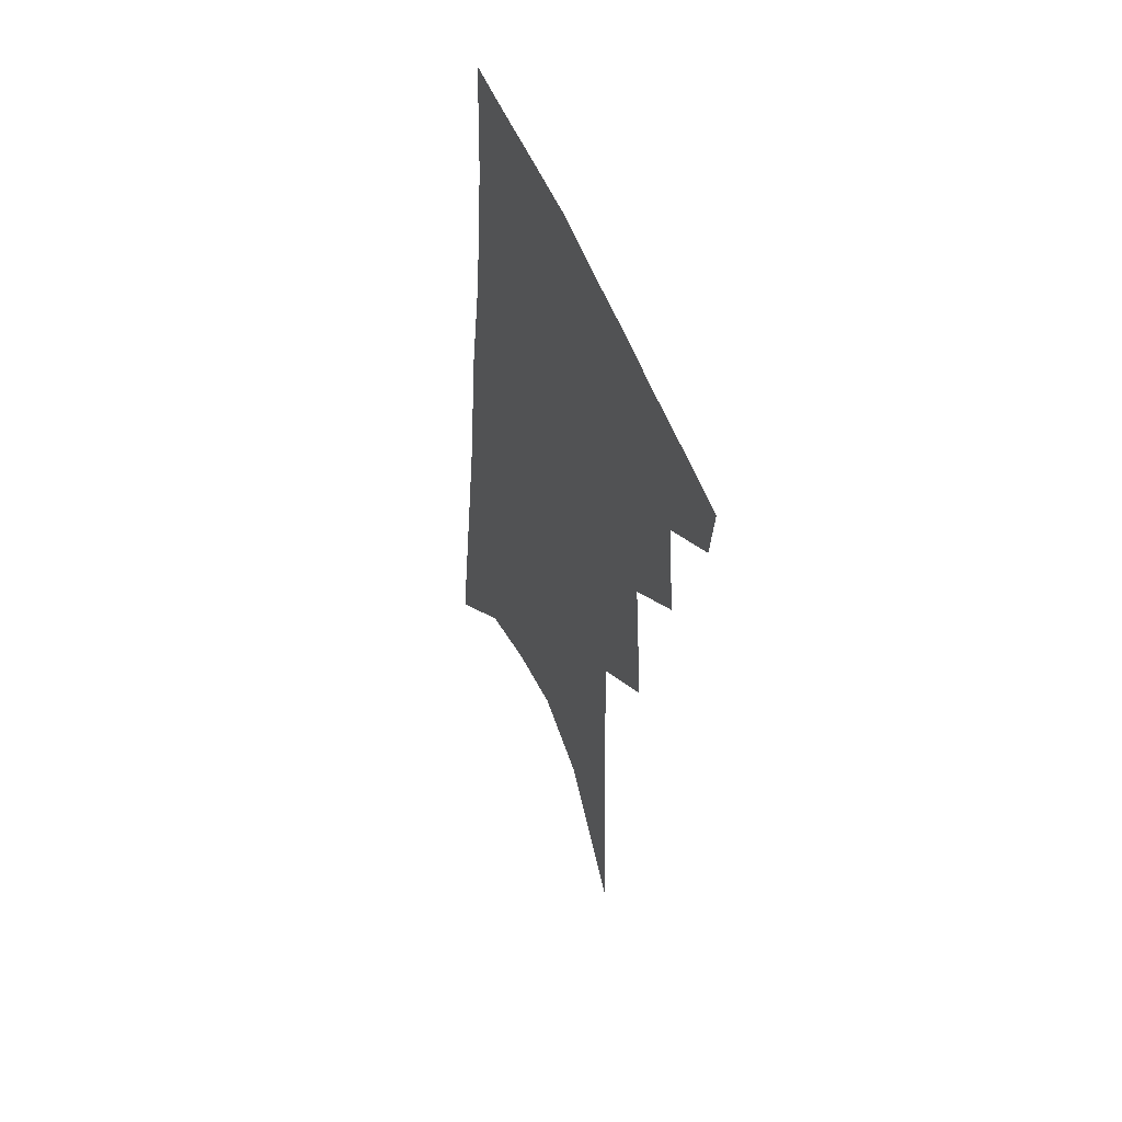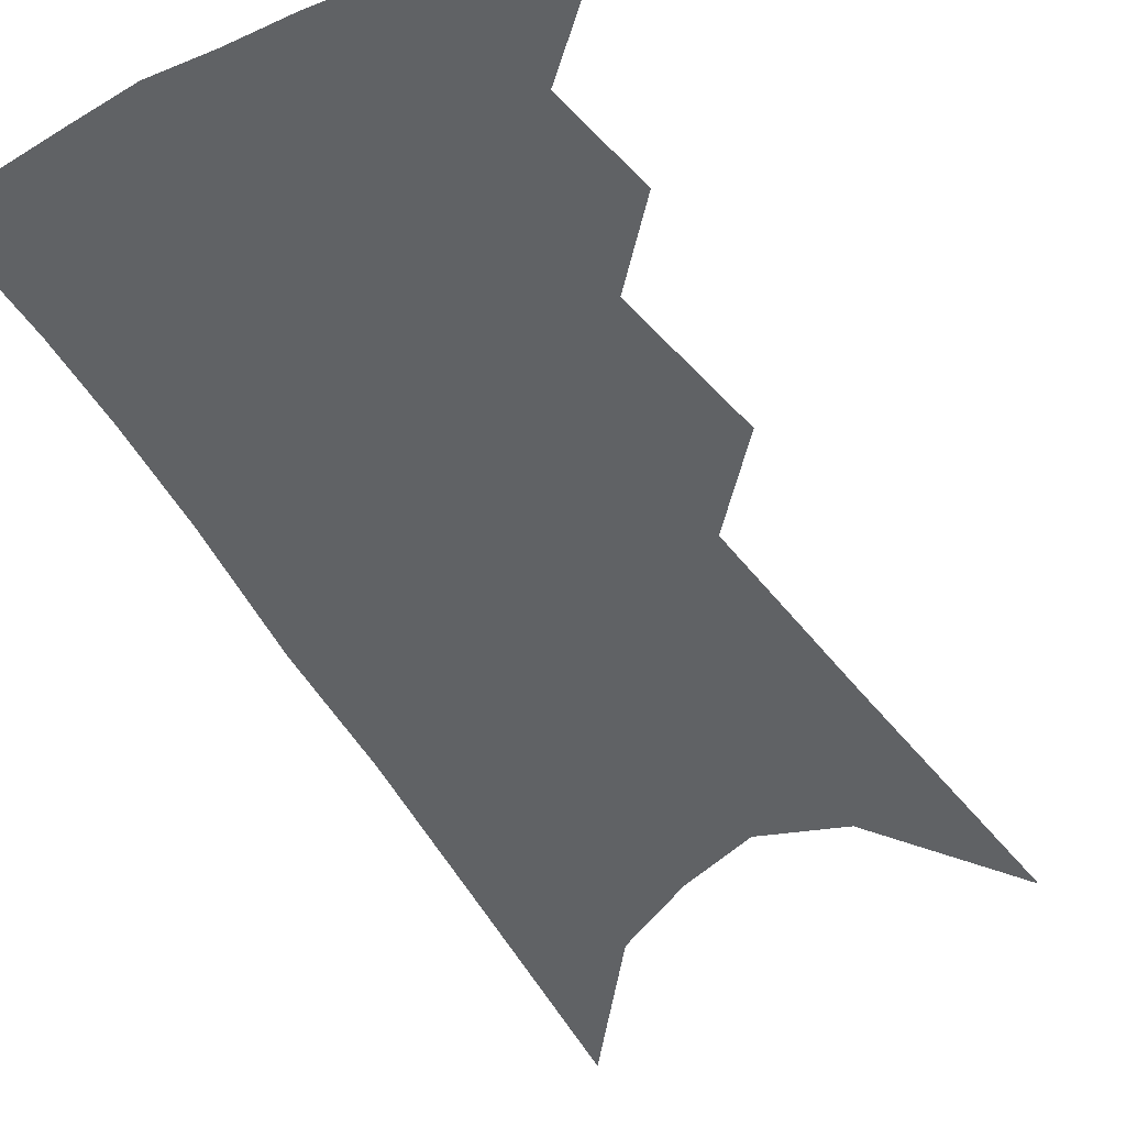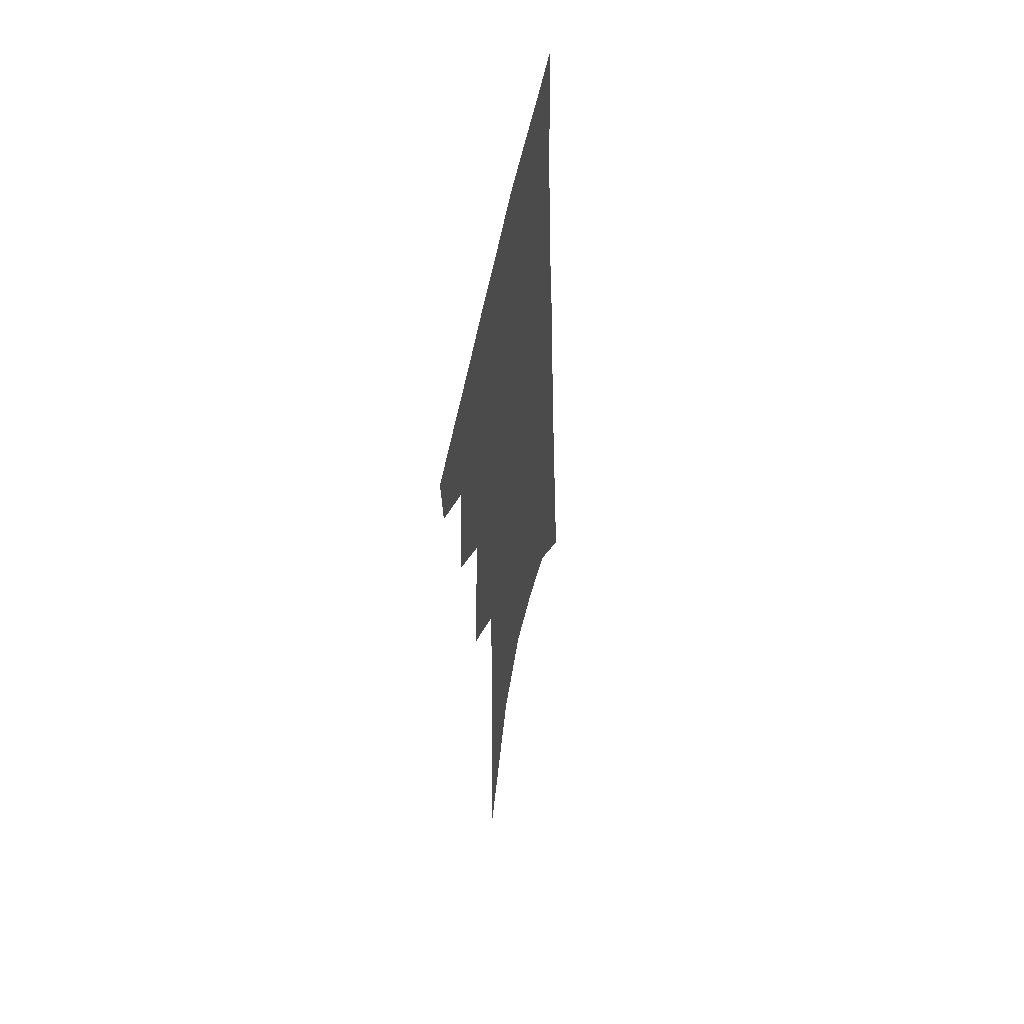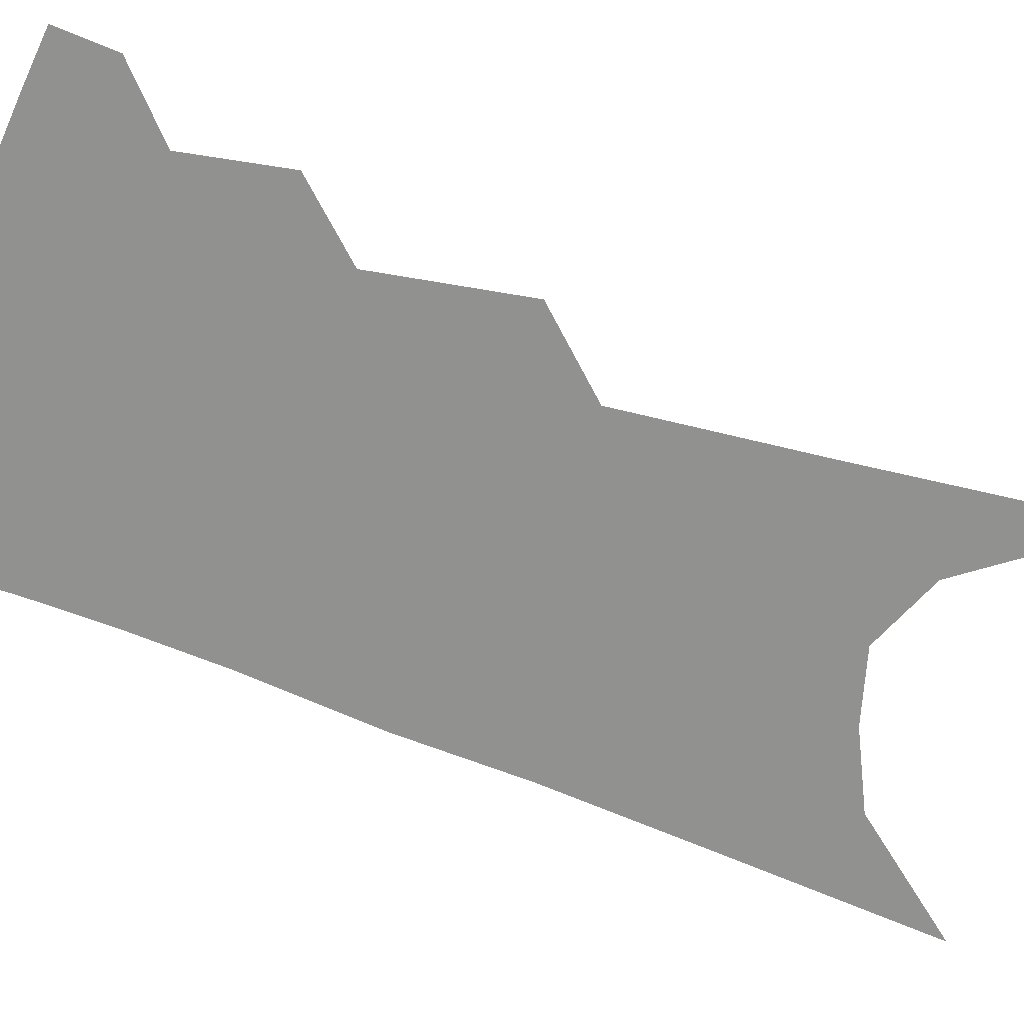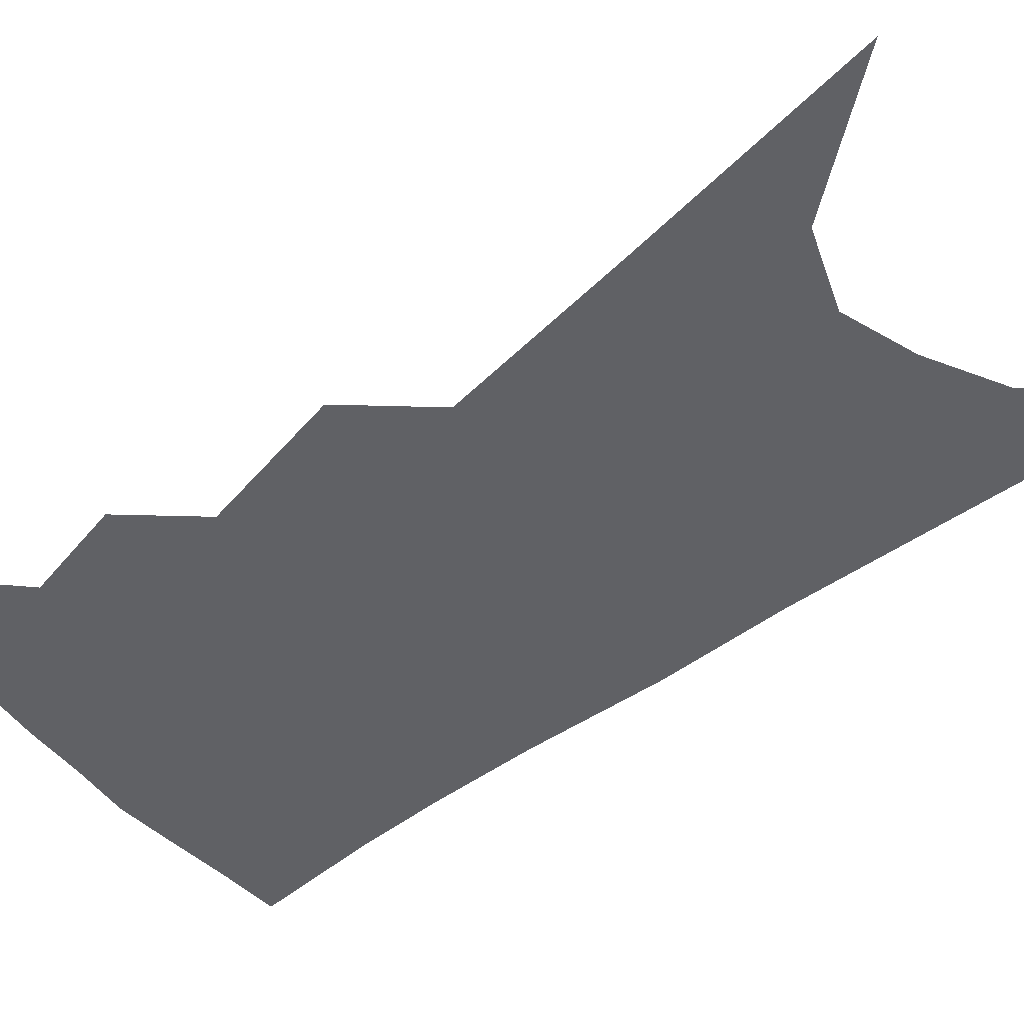
<metadata>
{"format":"obj","ext":"obj","renderer":"f3d","projection":"perspective","resolution":1024,"background":"white","views":[{"elev":55.0,"azim":-113.5,"up":"+Y"},{"elev":-50.5,"azim":-145.3,"up":"+Z"},{"elev":54.7,"azim":-78.4,"up":"+Y"},{"elev":-66.0,"azim":-105.6,"up":"+Z"},{"elev":-49.9,"azim":-44.6,"up":"+Z"}]}
</metadata>
<code>
v 581.6 291.2 0
v 581.3 293.6 0
v 583.7 285 0
v 584.2 289.1 0
v 583.9 291.6 0
v 583.6 294 0
v 585.8 276.6 0
v 586.4 282.6 0
v 586.6 286.6 0
v 586.6 289.6 0
v 586.3 292 0
v 585.9 294.3 0
v 588.1 255.4 0
v 588.5 265.9 0
v 588.8 273.8 0
v 588.8 278.9 0
v 589.1 283.8 0
v 589.2 287.4 0
v 589 290 0
v 588.7 292.3 0
v 588.2 294.8 0
v 591.7 261.2 0
v 591.6 269.2 0
v 591.5 275.4 0
v 591.5 280.4 0
v 591.5 284.5 0
v 591.5 287.9 0
v 591.4 290.3 0
v 591.1 292.6 0
v 590.6 295.1 0
v 594.7 262.6 0
v 594.3 269.4 0
v 594 276.3 0
v 593.9 281.1 0
v 593.8 284.9 0
v 593.8 288.1 0
v 593.7 290.6 0
v 593.5 292.9 0
v 593 295.5 0
v 597.7 262 0
v 597 270 0
v 596.5 276.4 0
v 596.3 281.1 0
v 596.1 285.1 0
v 596 288.2 0
v 596 290.8 0
v 595.9 293.1 0
v 595.5 295.6 0
v 600.9 260.7 0
v 600 268.8 0
v 599.3 275.2 0
v 598.9 280 0
v 598.6 284.4 0
v 598.3 288.1 0
v 598.2 290.9 0
v 598.2 293.3 0
v 598 295.6 0
v 605.1 256.3 0
v 603.8 264.8 0
v 602.8 272 0
v 602.2 277.4 0
v 601.4 283 0
v 600.8 287.2 0
v 600.5 290.6 0
v 600.4 293.4 0
v 600.3 295.7 0
v 721 391 0
f 4 5 1
f 1 5 2
f 5 6 2
f 8 9 3
f 3 9 4
f 9 10 4
f 4 10 5
f 10 11 5
f 5 11 6
f 11 12 6
f 15 16 7
f 7 16 8
f 16 17 8
f 8 17 9
f 17 18 9
f 9 18 10
f 18 19 10
f 10 19 11
f 19 20 11
f 11 20 12
f 20 21 12
f 13 22 14
f 22 23 14
f 14 23 15
f 23 24 15
f 15 24 16
f 24 25 16
f 16 25 17
f 25 26 17
f 17 26 18
f 26 27 18
f 18 27 19
f 27 28 19
f 19 28 20
f 28 29 20
f 20 29 21
f 29 30 21
f 22 31 23
f 31 32 23
f 23 32 24
f 32 33 24
f 24 33 25
f 33 34 25
f 25 34 26
f 34 35 26
f 26 35 27
f 35 36 27
f 27 36 28
f 36 37 28
f 28 37 29
f 37 38 29
f 29 38 30
f 38 39 30
f 31 40 32
f 40 41 32
f 32 41 33
f 41 42 33
f 33 42 34
f 42 43 34
f 34 43 35
f 43 44 35
f 35 44 36
f 44 45 36
f 36 45 37
f 45 46 37
f 37 46 38
f 46 47 38
f 38 47 39
f 47 48 39
f 40 49 41
f 49 50 41
f 41 50 42
f 50 51 42
f 42 51 43
f 51 52 43
f 43 52 44
f 52 53 44
f 44 53 45
f 53 54 45
f 45 54 46
f 54 55 46
f 46 55 47
f 55 56 47
f 47 56 48
f 56 57 48
f 49 58 50
f 58 59 50
f 50 59 51
f 59 60 51
f 51 60 52
f 60 61 52
f 52 61 53
f 61 62 53
f 53 62 54
f 62 63 54
f 54 63 55
f 63 64 55
f 55 64 56
f 64 65 56
f 56 65 57
f 65 66 57

</code>
